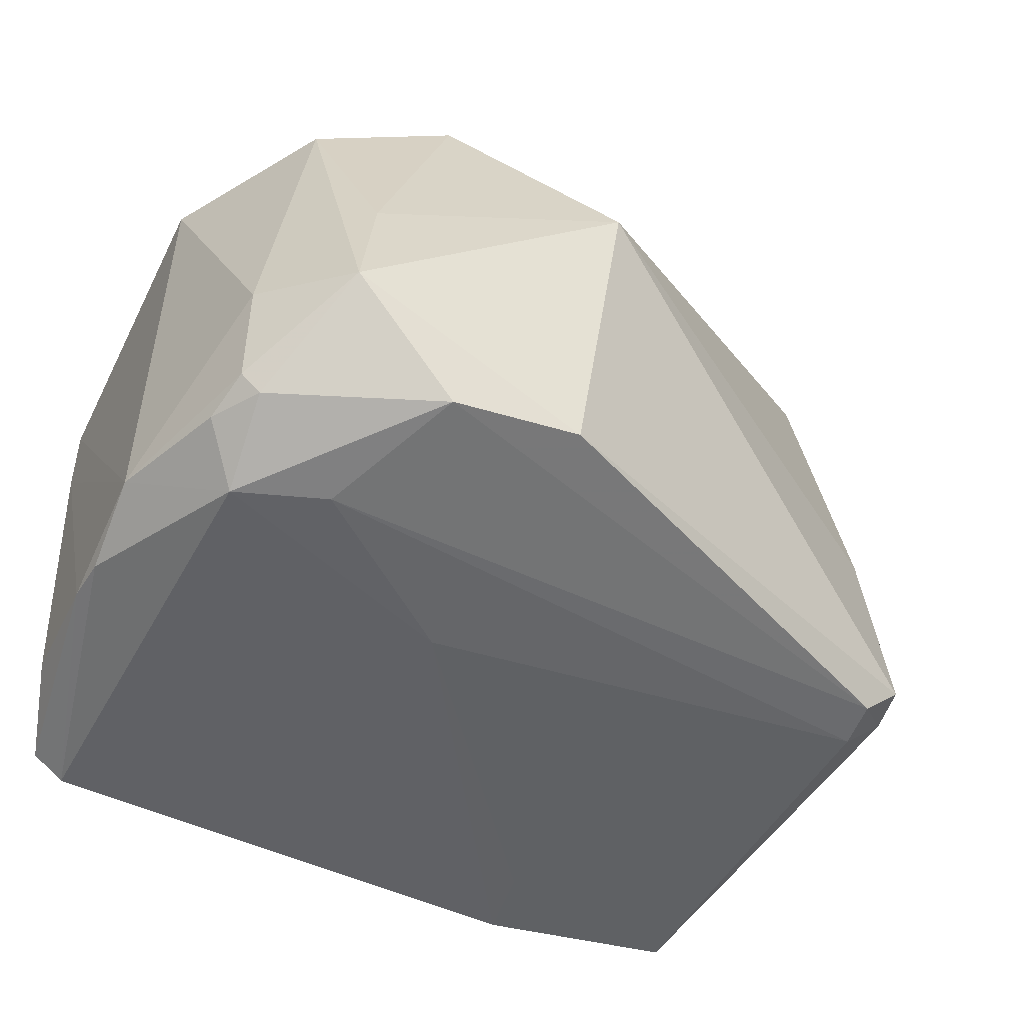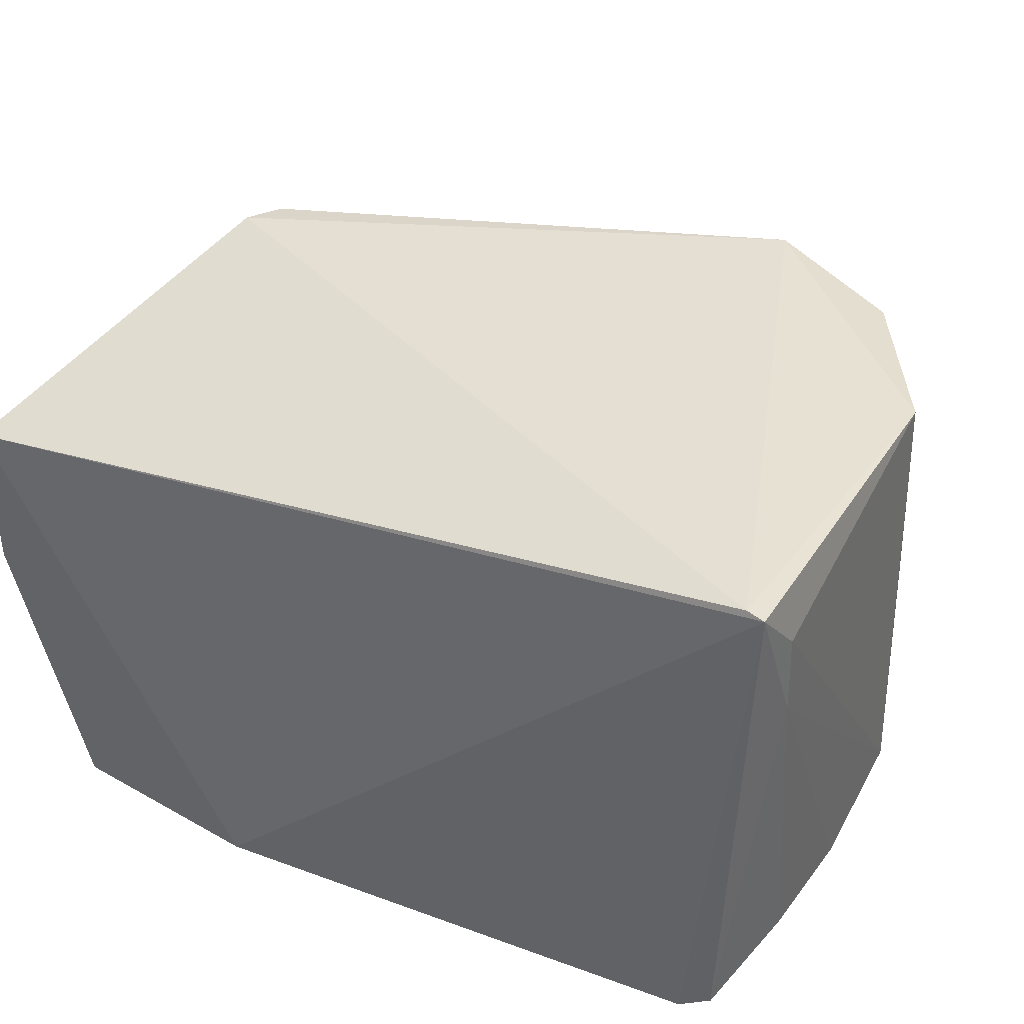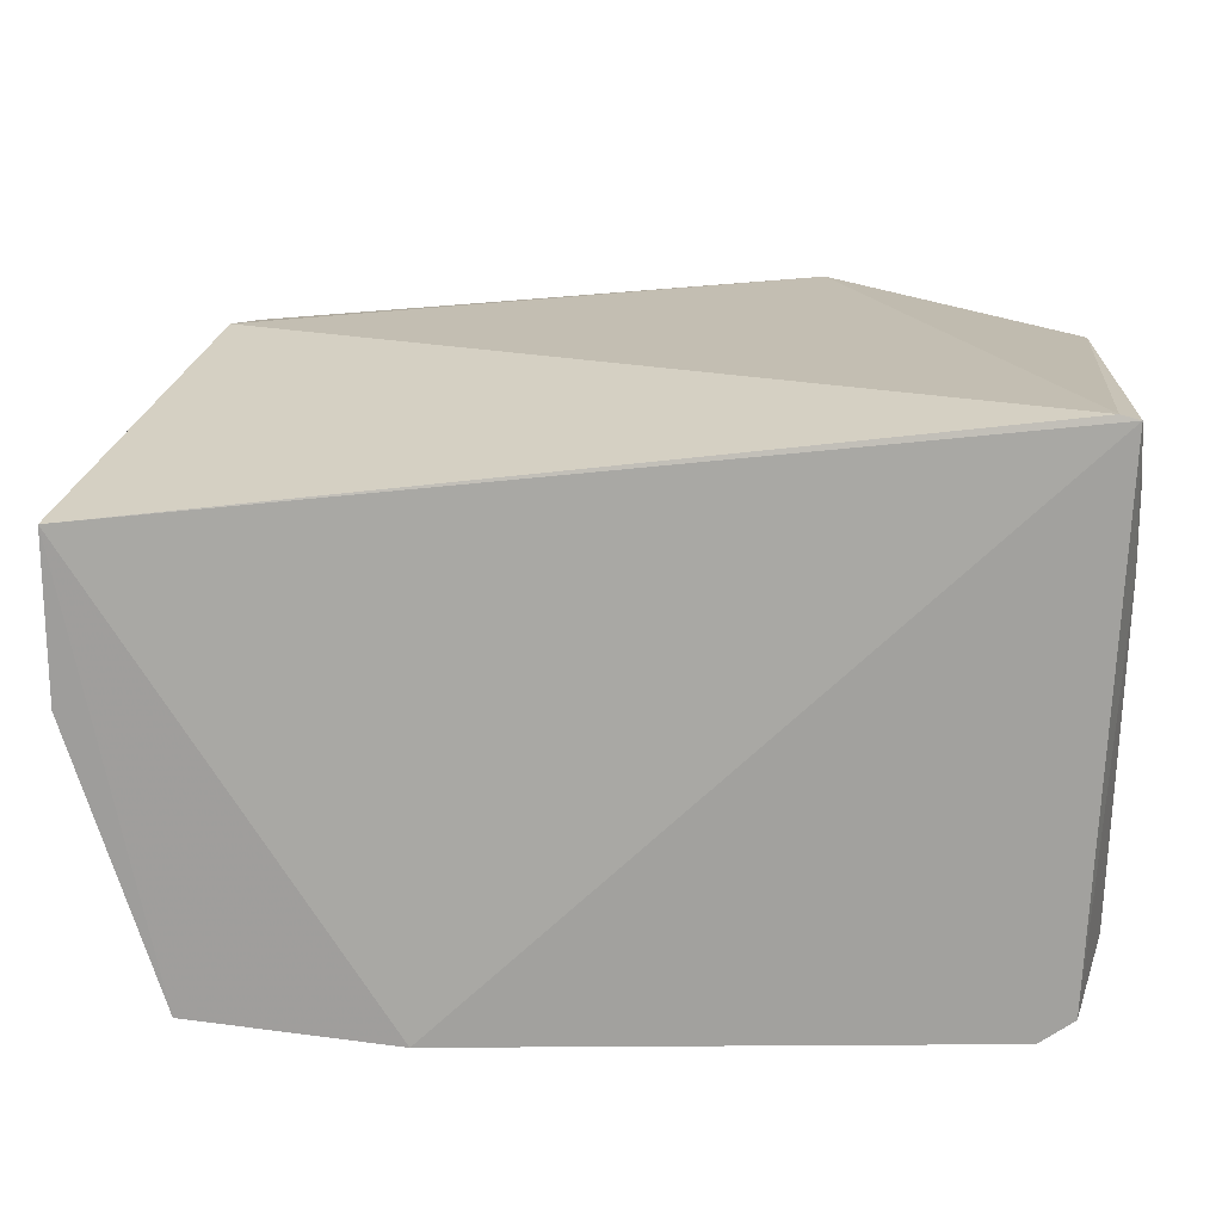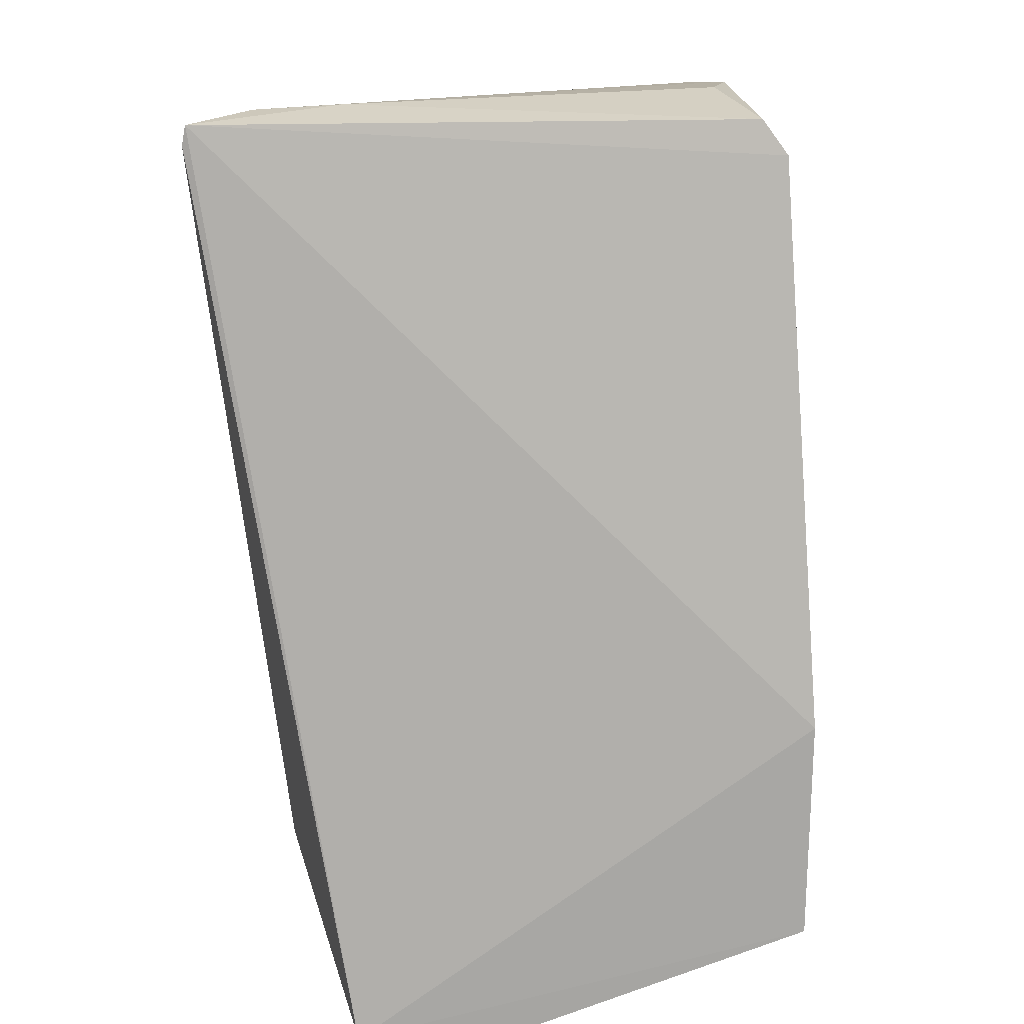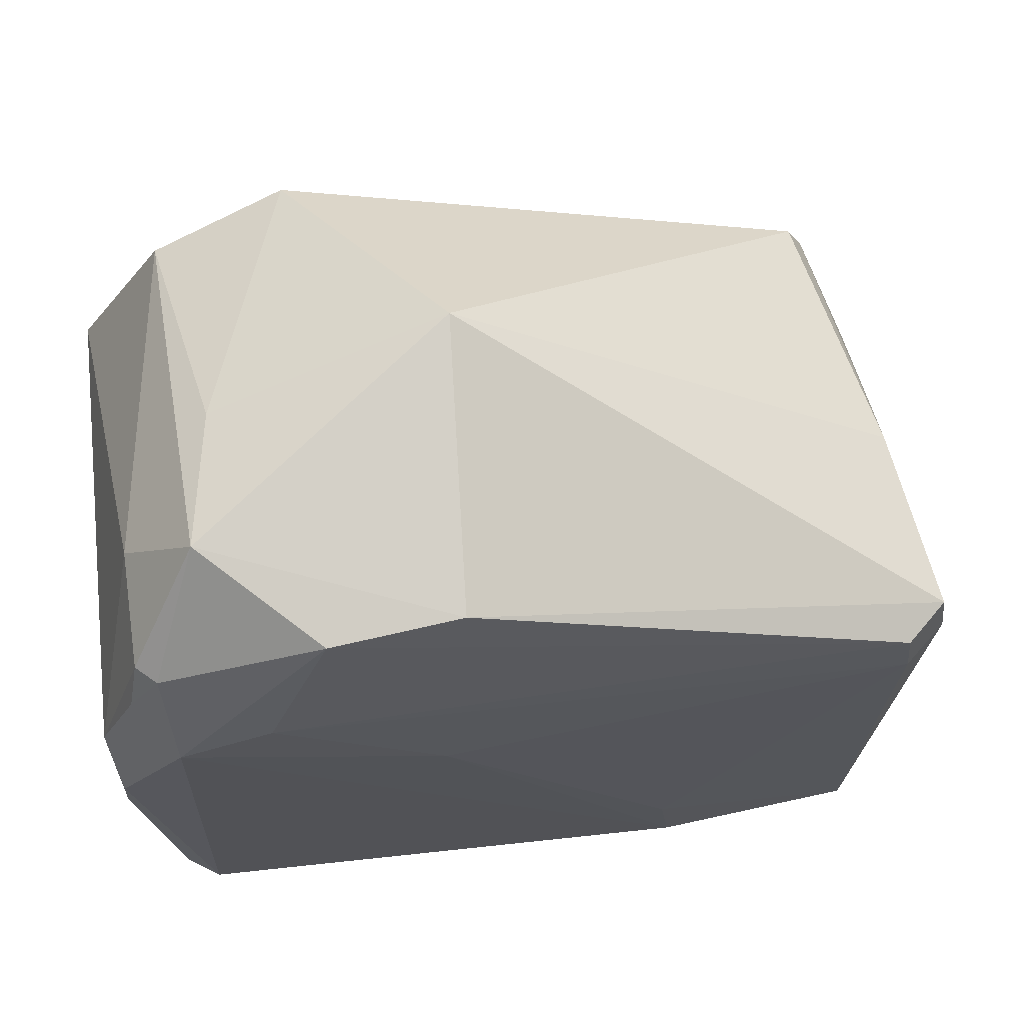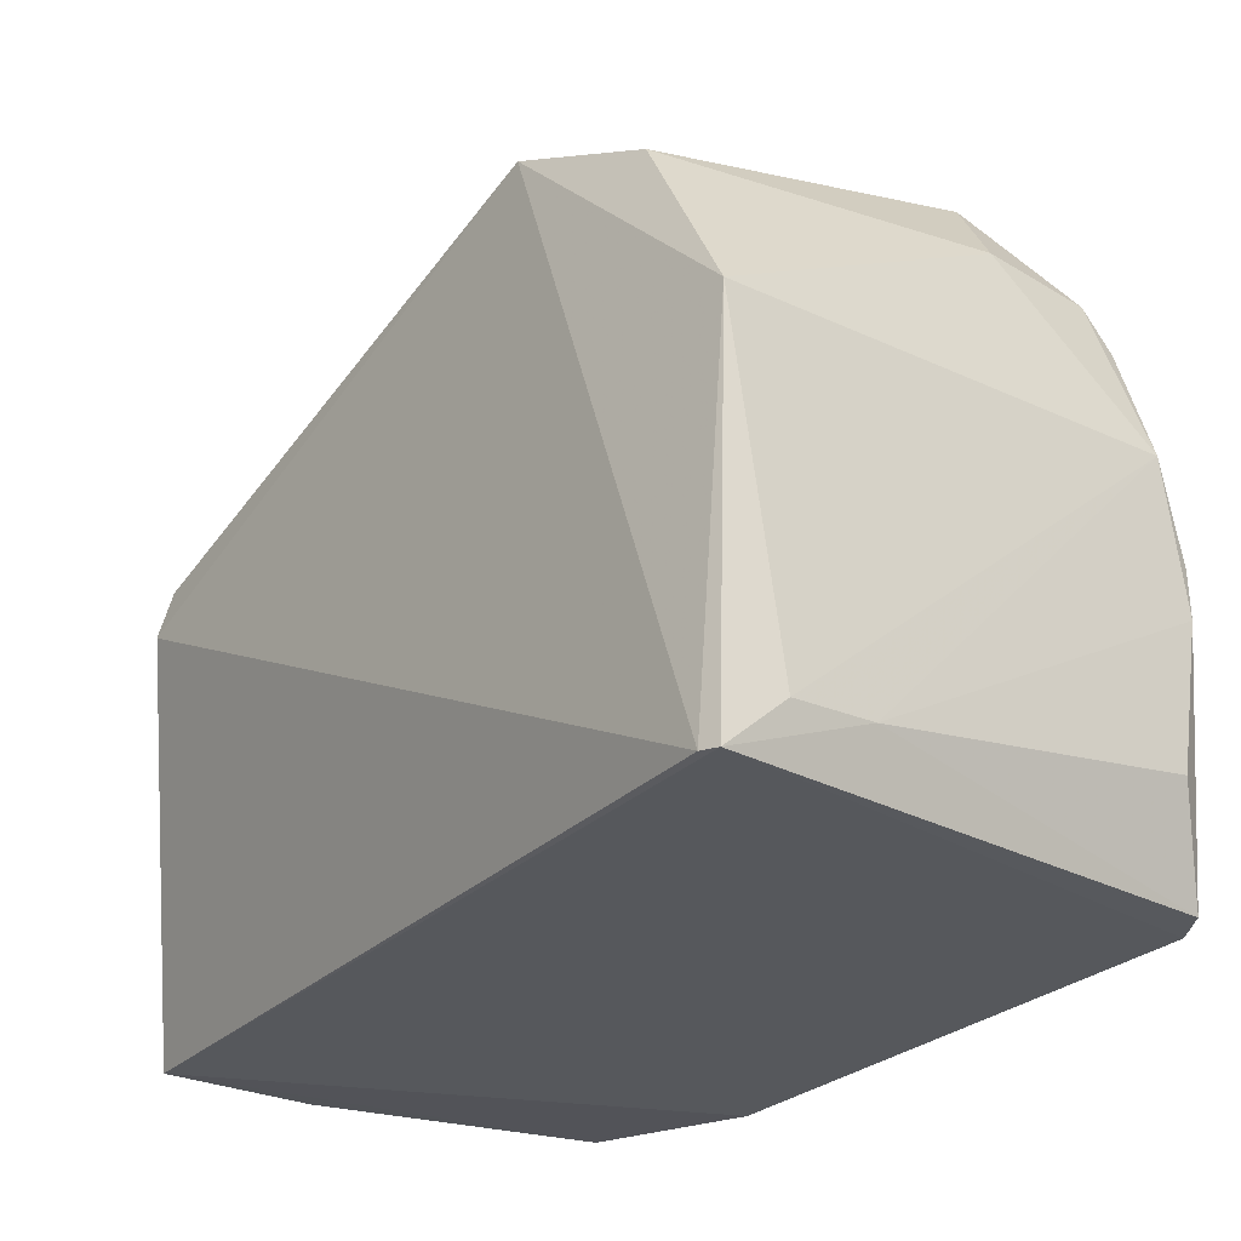
<metadata>
{"format":"obj","ext":"obj","renderer":"f3d","projection":"perspective","resolution":1024,"background":"white","views":[{"elev":-47.4,"azim":154.7,"up":"+Z"},{"elev":37.5,"azim":28.3,"up":"+Z"},{"elev":17.3,"azim":3.2,"up":"+Z"},{"elev":-79.1,"azim":93.1,"up":"+Y"},{"elev":67.7,"azim":172.6,"up":"+Y"},{"elev":-26.2,"azim":50.6,"up":"+Y"}]}
</metadata>
<code>
v 0.02757 0.1348 0.05249
v 0.0489 0.07971 0.05207
v 0.04211 0.1232 0.002936
v -0.02496 0.12 0.006167
v -0.03133 0.07965 0.0432
v 0.01571 0.1388 0.007193
v 0.04903 0.1142 0.05117
v -0.02346 0.1143 0.05152
v 0.04377 0.07992 0.002834
v 0.03795 0.1408 0.01571
v 0.03366 0.1257 0.003347
v 0.04724 0.07987 0.05248
v -0.0289 0.1198 0.009765
v 0.01397 0.1447 0.03272
v -0.0044 0.0775 0.002383
v 0.04979 0.1024 0.005885
v 0.02764 0.1382 0.006147
v 0.04009 0.1299 0.0504
v -0.02671 0.1098 0.04292
v -0.02174 0.1181 0.05115
v 0.0359 0.1384 0.02891
v 0.01859 0.1135 0.002888
v -0.02312 0.079 0.003672
v 0.0498 0.08423 0.04694
v 0.04942 0.1069 0.005543
v 0.04274 0.1311 0.007396
v 0.0447 0.1317 0.01955
v -0.02662 0.1195 0.02708
v -0.02531 0.1156 0.005573
v -0.03124 0.07969 0.02861
v 0.04981 0.1156 0.008128
v 0.04682 0.08019 0.00481
v 0.04456 0.1311 0.009095
v -0.00342 0.08479 0.002601
v -0.02933 0.1156 0.009081
v 0.04984 0.0846 0.03936
v 0.04563 0.1269 0.007216
v 0.0495 0.08951 0.007894
f 12 7 1
f 12 2 7
f 12 1 8
f 12 8 5
f 12 5 2
f 13 6 4
f 14 6 13
f 14 10 6
f 15 9 2
f 15 2 5
f 15 3 9
f 17 6 10
f 17 3 11
f 17 11 4
f 17 4 6
f 18 1 7
f 19 13 5
f 19 5 8
f 20 8 1
f 20 1 14
f 21 14 1
f 21 10 14
f 21 18 10
f 21 1 18
f 22 11 3
f 22 3 15
f 23 15 5
f 24 7 2
f 25 16 9
f 25 9 3
f 26 17 10
f 26 3 17
f 27 18 7
f 27 10 18
f 28 19 8
f 28 13 19
f 28 8 20
f 28 20 14
f 28 14 13
f 29 4 11
f 29 11 22
f 30 23 5
f 31 7 24
f 31 16 25
f 31 27 7
f 31 25 3
f 32 2 9
f 32 9 16
f 33 26 10
f 33 10 27
f 33 27 31
f 34 29 22
f 34 22 15
f 34 15 23
f 34 23 29
f 35 29 23
f 35 13 4
f 35 4 29
f 35 23 30
f 35 30 5
f 35 5 13
f 36 31 24
f 36 16 31
f 36 24 2
f 36 2 32
f 37 33 31
f 37 31 3
f 37 3 26
f 37 26 33
f 38 36 32
f 38 32 16
f 38 16 36

</code>
